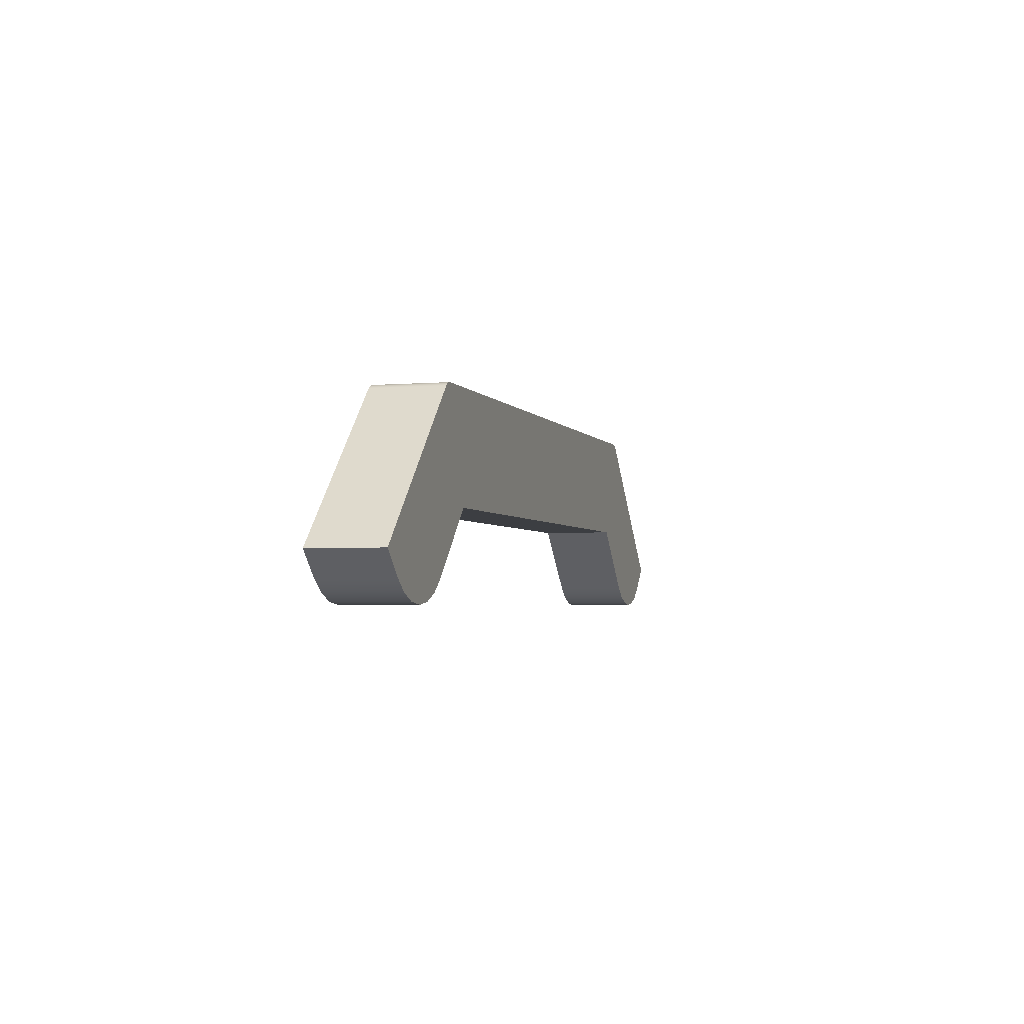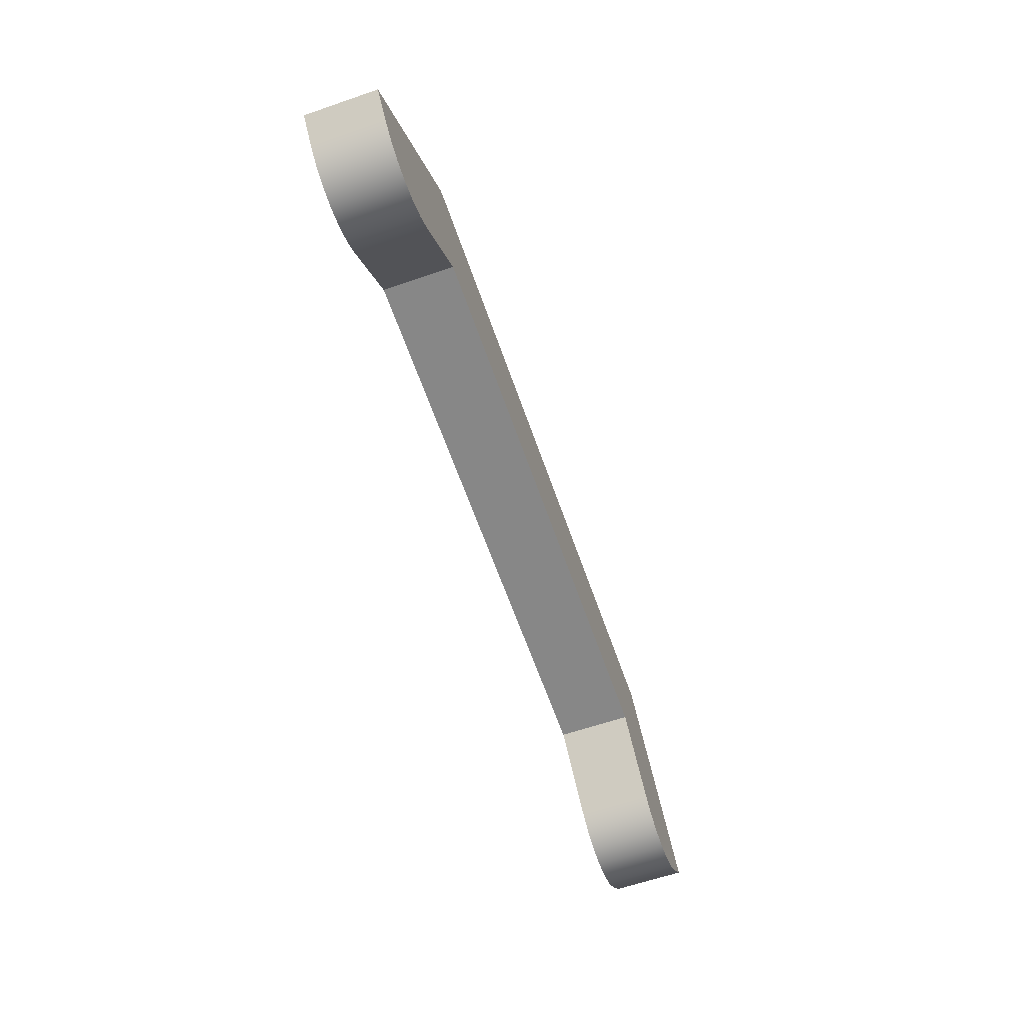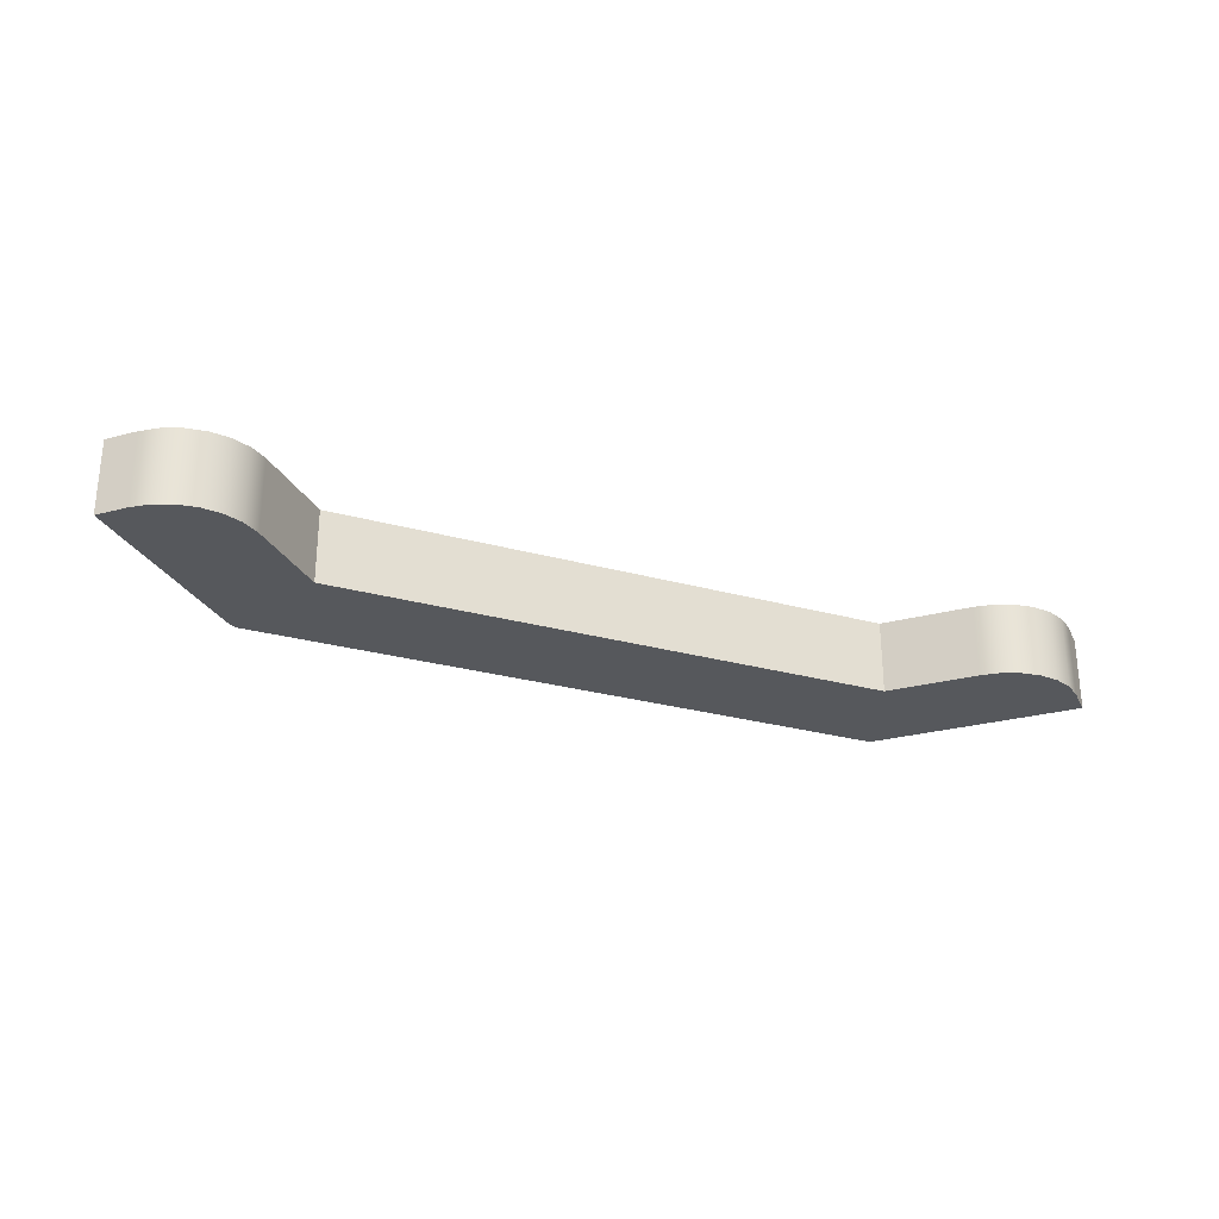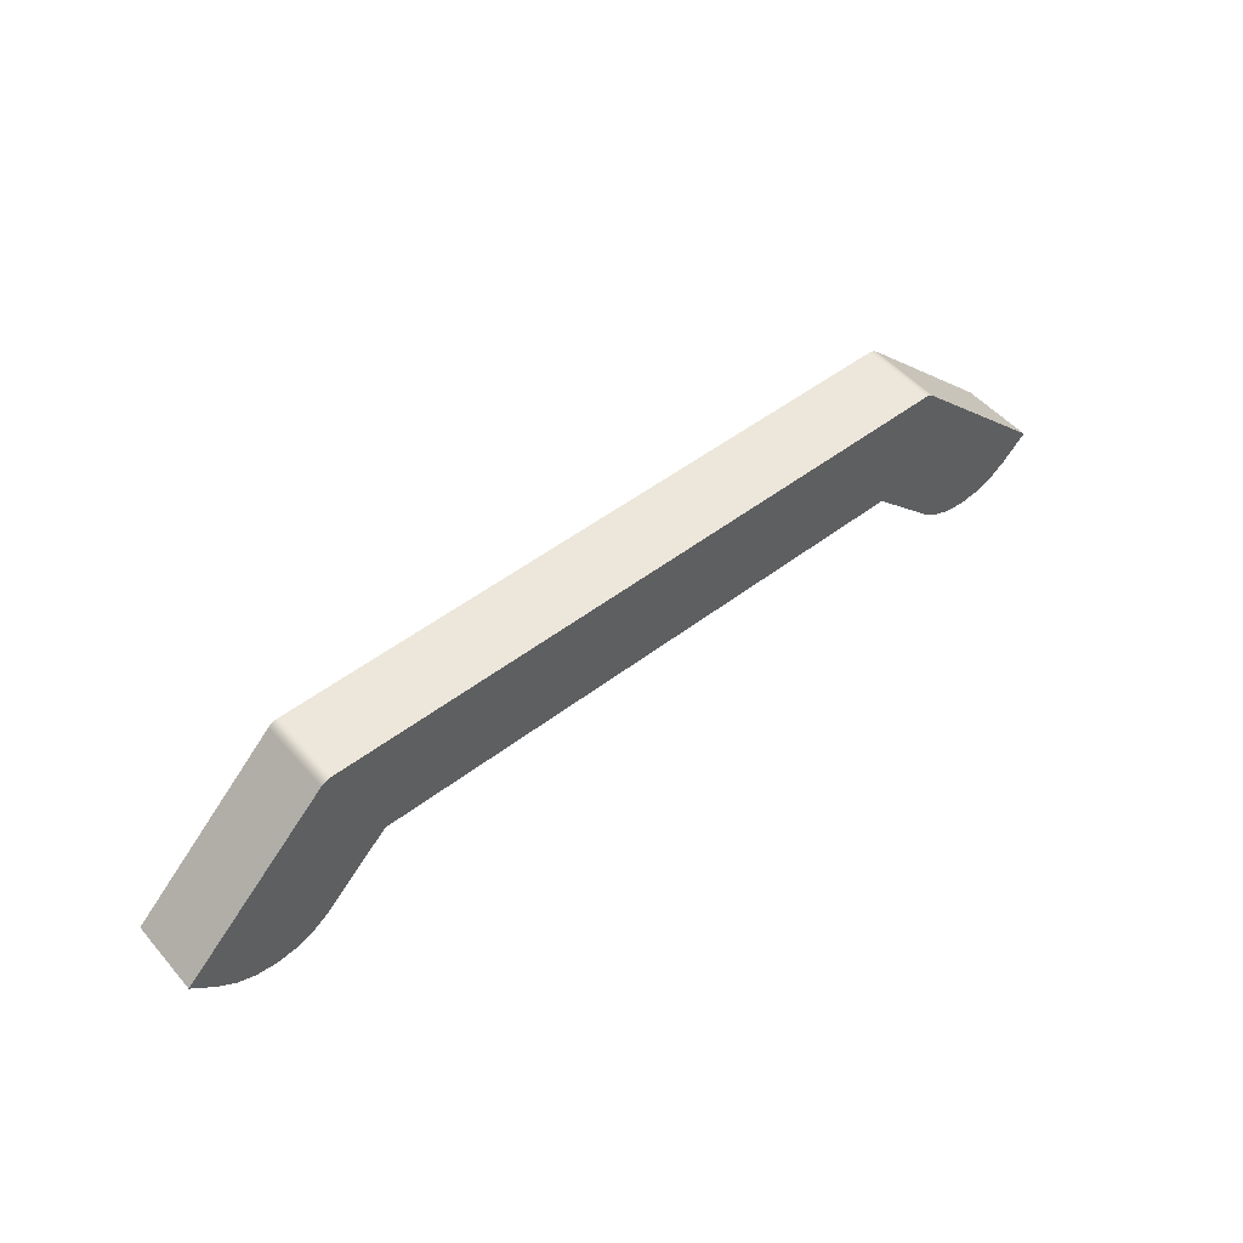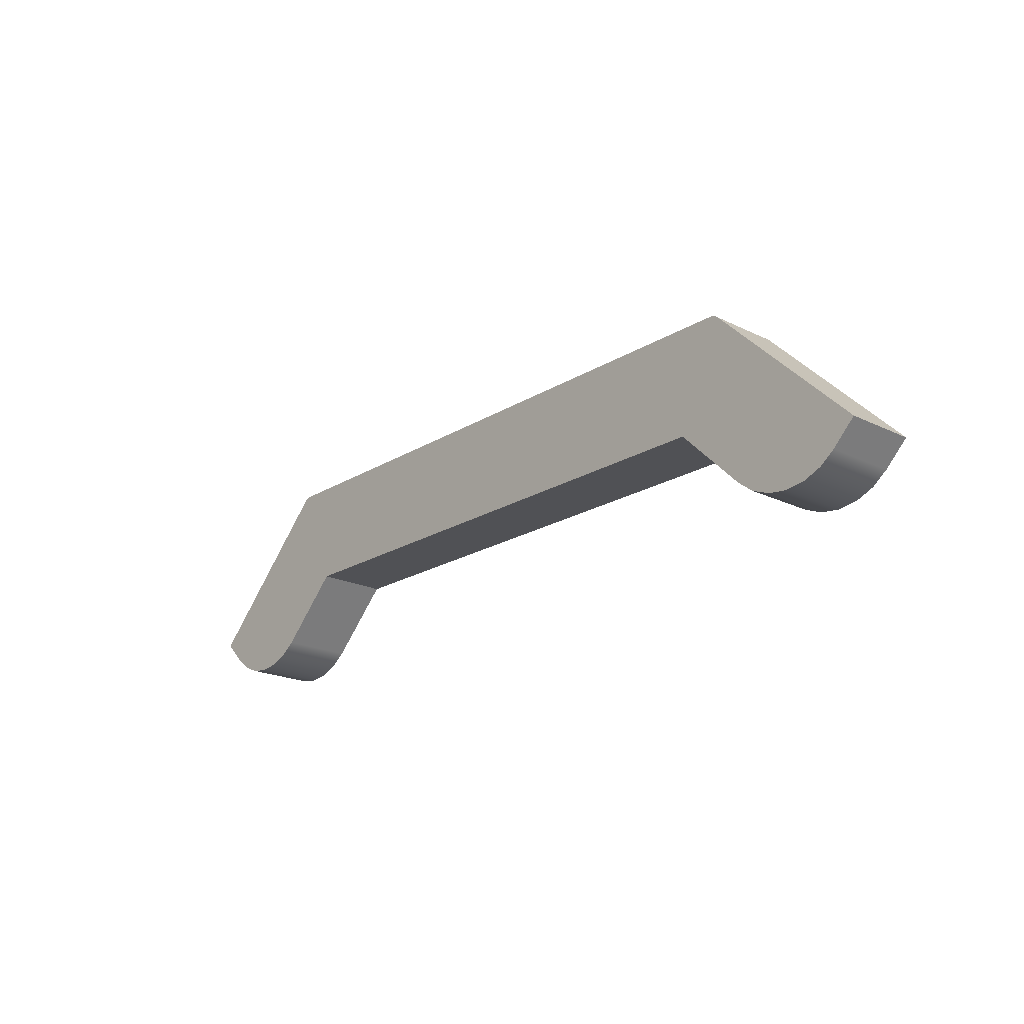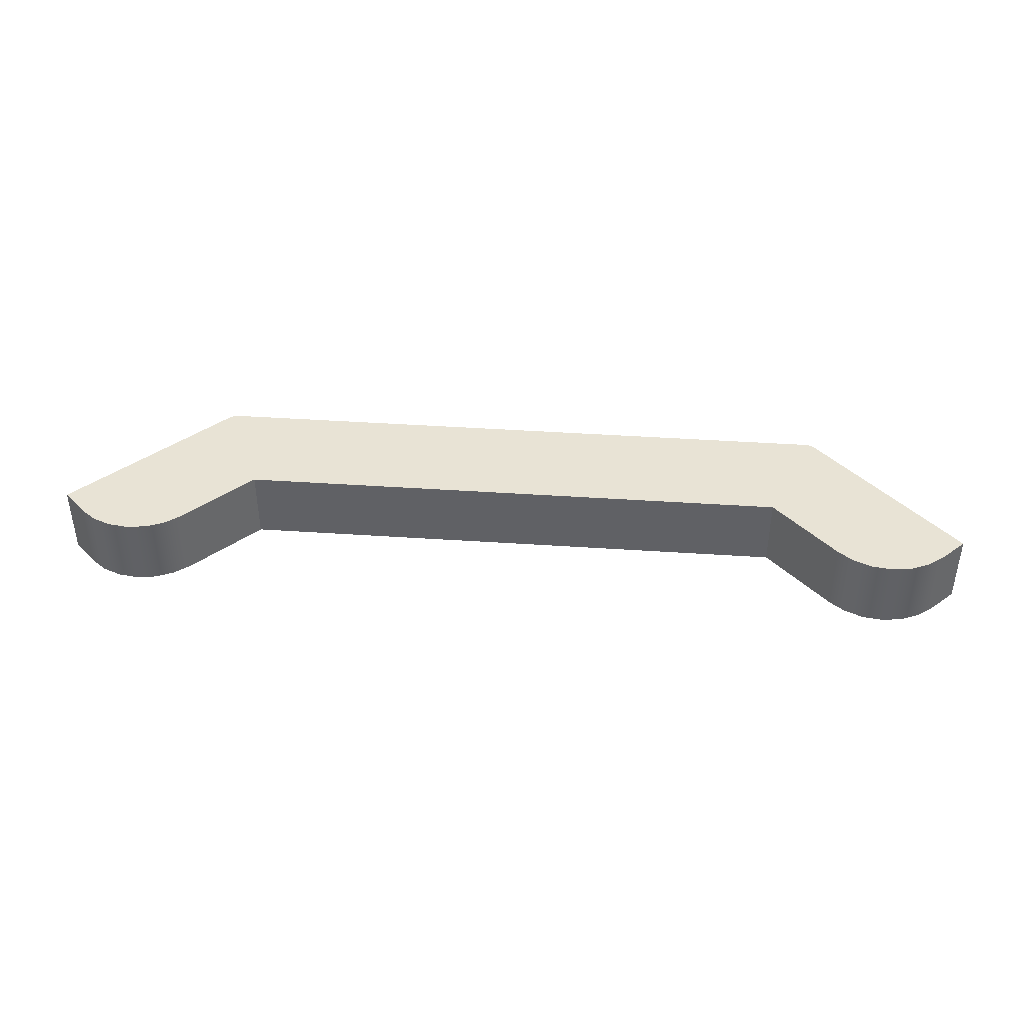
<metadata>
{"format":"obj","ext":"obj","renderer":"f3d","projection":"perspective","resolution":1024,"background":"white","views":[{"elev":-3.0,"azim":-73.7,"up":"+Z"},{"elev":-62.5,"azim":109.2,"up":"+Z"},{"elev":-27.8,"azim":157.2,"up":"+Y"},{"elev":51.3,"azim":-39.6,"up":"+Z"},{"elev":-20.2,"azim":48.3,"up":"+Z"},{"elev":41.3,"azim":-175.3,"up":"+Y"}]}
</metadata>
<code>
g Body4
v 4.73 1.2 -153.7
v 4.947 1.2 -153.8
v 5.2 1.2 -154
v 5.472 1.2 -154
v 5.743 1.2 -154
v 5.996 1.2 -153.8
v 6.214 1.2 -153.7
v 6.214 0.2 -153.7
v 5.996 0.2 -153.8
v 5.743 0.2 -154
v 5.472 0.2 -154
v 5.2 0.2 -154
v 4.947 0.2 -153.8
v 4.73 0.2 -153.7
v 3.838 0.2 -152.8
v 3.838 1.2 -152.8
v 6.533 0.2 -153.4
v 4.518 0.2 -151.3
v 4.477 0.2 -151.3
v 4.428 0.2 -151.3
v 4.377 0.2 -151.3
v -4.399 0.2 -151.3
v -4.45 0.2 -151.3
v -4.499 0.2 -151.3
v -4.54 0.2 -151.3
v -6.555 0.2 -153.4
v -6.236 0.2 -153.7
v -6.018 0.2 -153.8
v -5.765 0.2 -154
v -5.494 0.2 -154
v -5.222 0.2 -154
v -4.969 0.2 -153.8
v -4.752 0.2 -153.7
v -3.86 0.2 -152.8
v -6.236 1.2 -153.7
v -6.018 1.2 -153.8
v -5.765 1.2 -154
v -5.494 1.2 -154
v -5.222 1.2 -154
v -4.969 1.2 -153.8
v -4.752 1.2 -153.7
v -3.86 1.2 -152.8
v 6.533 1.2 -153.4
v 4.518 1.2 -151.3
v 4.477 1.2 -151.3
v 4.428 1.2 -151.3
v 4.377 1.2 -151.3
v -4.399 1.2 -151.3
v -4.45 1.2 -151.3
v -4.499 1.2 -151.3
v -4.54 1.2 -151.3
v -6.555 1.2 -153.4
f 14 1 13
f 13 1 2
f 13 2 12
f 12 2 3
f 12 3 11
f 11 3 4
f 11 4 10
f 10 4 5
f 10 5 9
f 9 5 6
f 9 6 8
f 8 6 7
f 14 15 1
f 1 15 16
f 13 9 14
f 14 9 8
f 14 8 17
f 9 13 10
f 10 13 12
f 10 12 11
f 14 17 15
f 15 17 18
f 15 18 25
f 25 18 22
f 25 22 24
f 24 22 23
f 22 18 21
f 21 18 19
f 21 19 20
f 15 25 34
f 34 25 26
f 34 26 33
f 33 26 27
f 33 27 32
f 32 27 28
f 32 28 31
f 31 28 29
f 31 29 30
f 27 35 28
f 28 35 36
f 28 36 29
f 29 36 37
f 29 37 30
f 30 37 38
f 30 38 31
f 31 38 39
f 31 39 32
f 32 39 40
f 32 40 33
f 33 40 41
f 41 42 33
f 33 42 34
f 7 43 8
f 8 43 17
f 18 17 44
f 44 17 43
f 47 21 46
f 46 21 20
f 46 20 45
f 45 20 19
f 45 19 44
f 44 19 18
f 22 21 48
f 48 21 47
f 51 25 50
f 50 25 24
f 50 24 49
f 49 24 23
f 49 23 48
f 48 23 22
f 26 25 52
f 52 25 51
f 27 26 35
f 35 26 52
f 15 34 16
f 16 34 42
f 6 2 7
f 7 2 1
f 7 1 43
f 43 1 16
f 43 16 44
f 44 16 42
f 44 42 51
f 51 42 52
f 52 42 41
f 52 41 35
f 35 41 36
f 36 41 40
f 36 40 37
f 37 40 39
f 37 39 38
f 2 6 3
f 3 6 5
f 3 5 4
f 50 48 51
f 51 48 47
f 51 47 44
f 44 47 45
f 45 47 46
f 50 49 48

</code>
